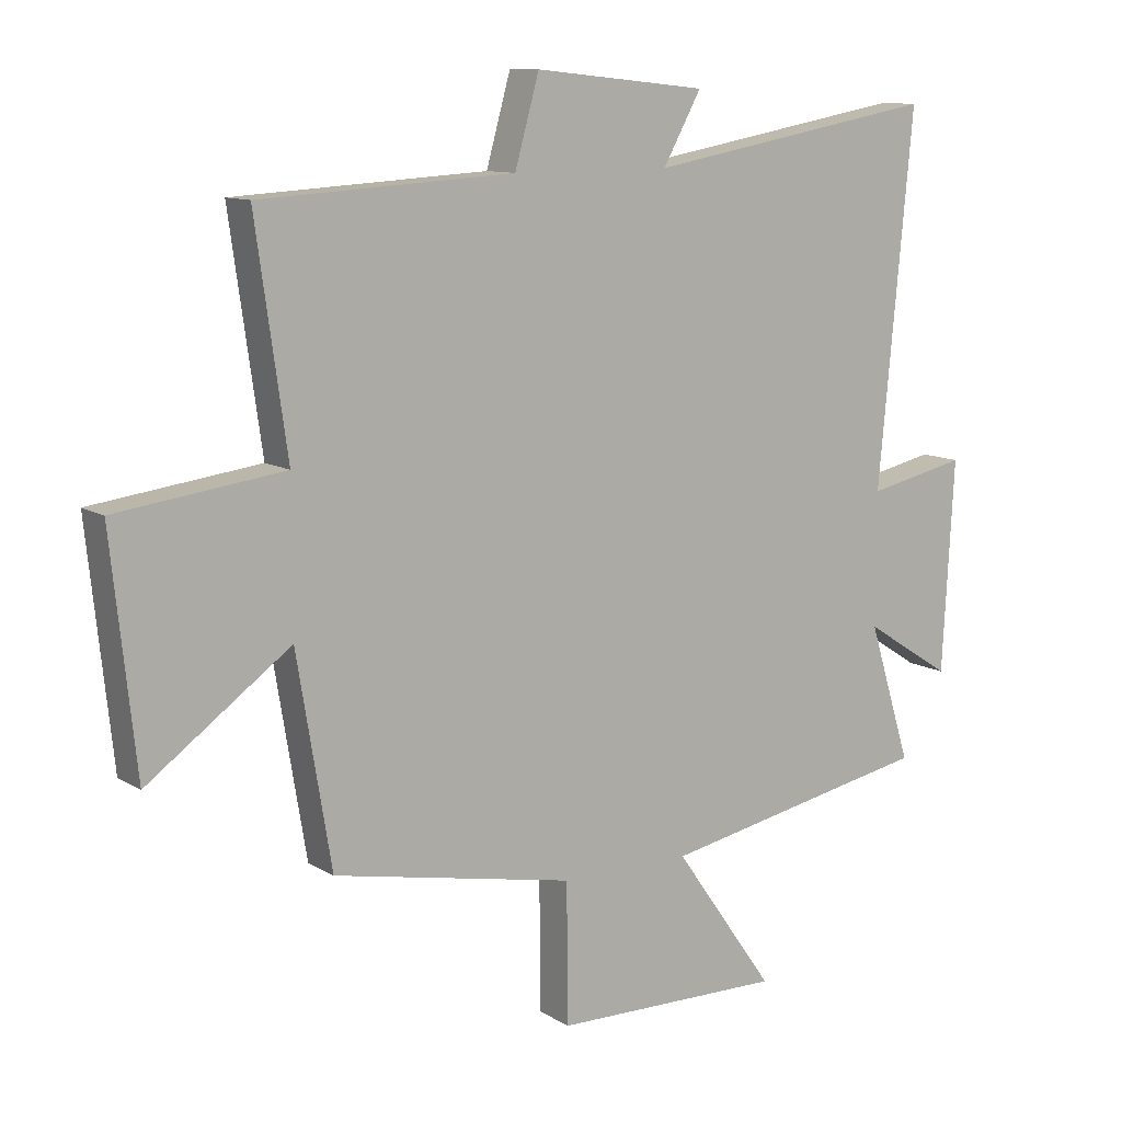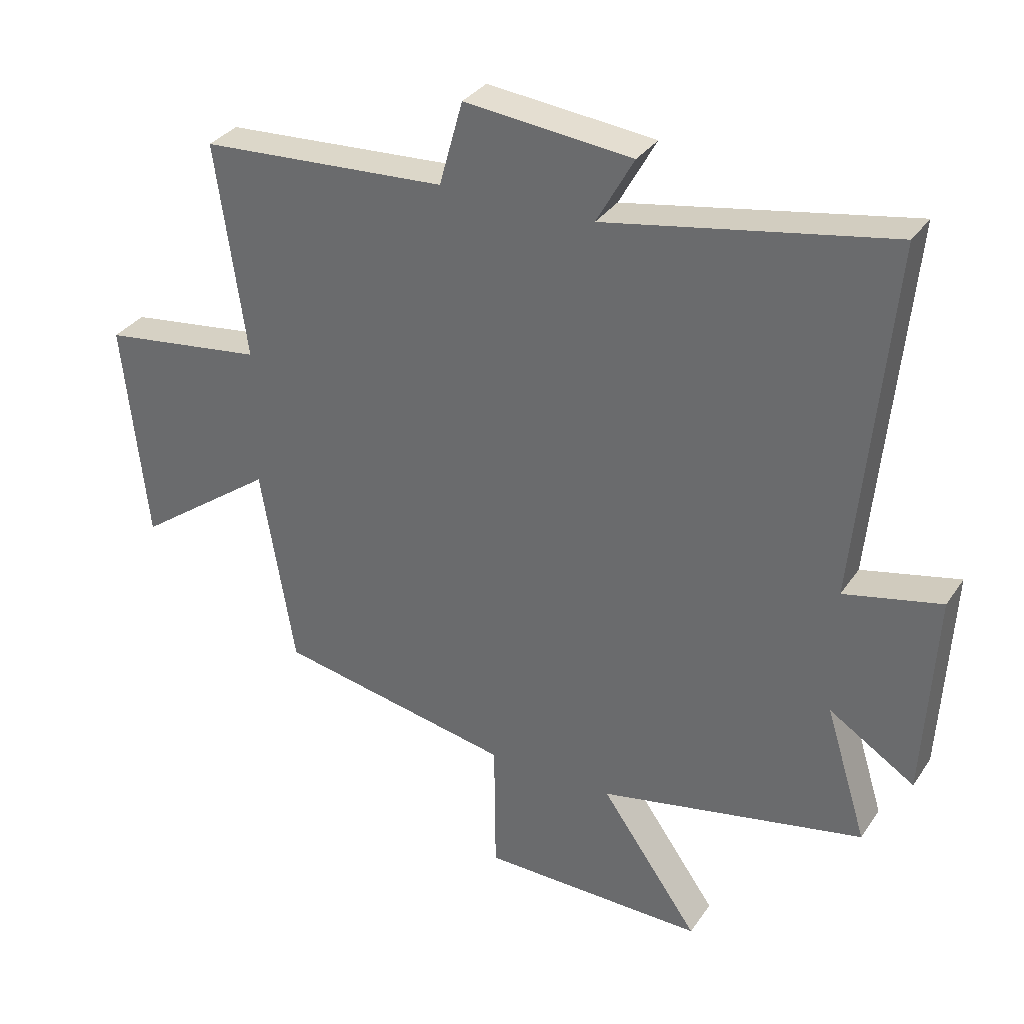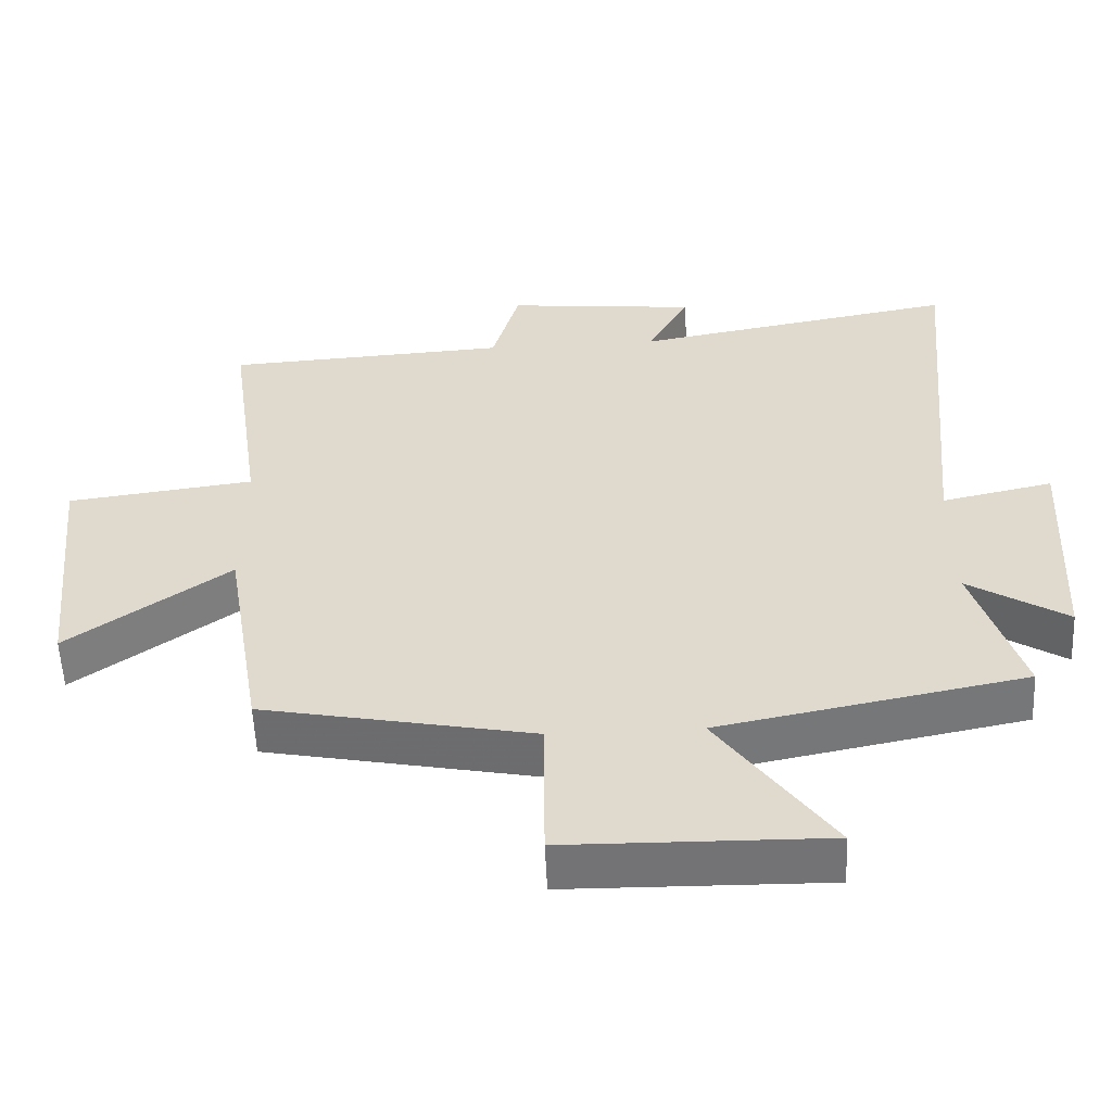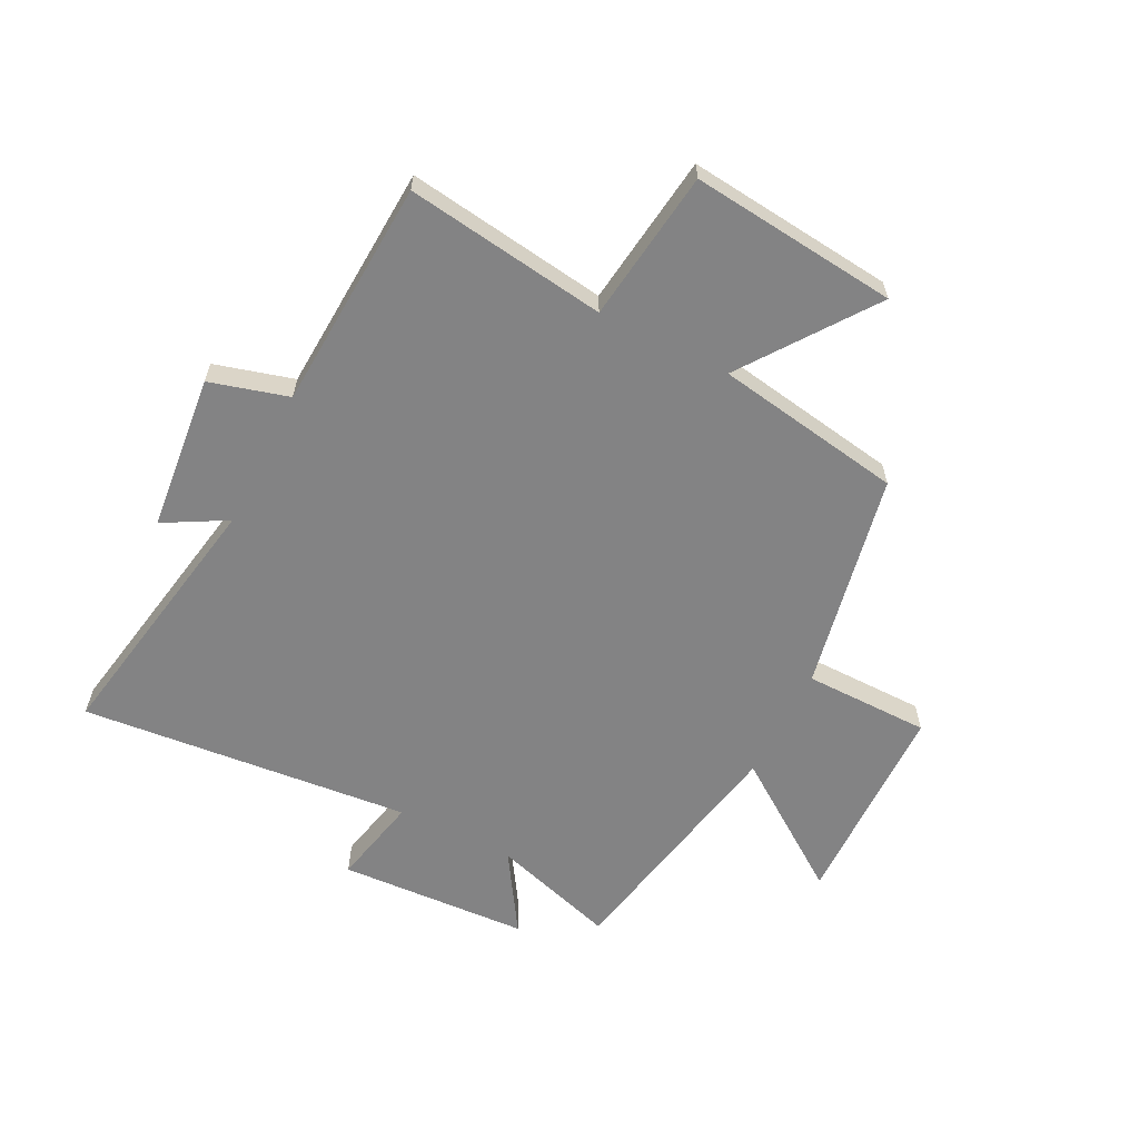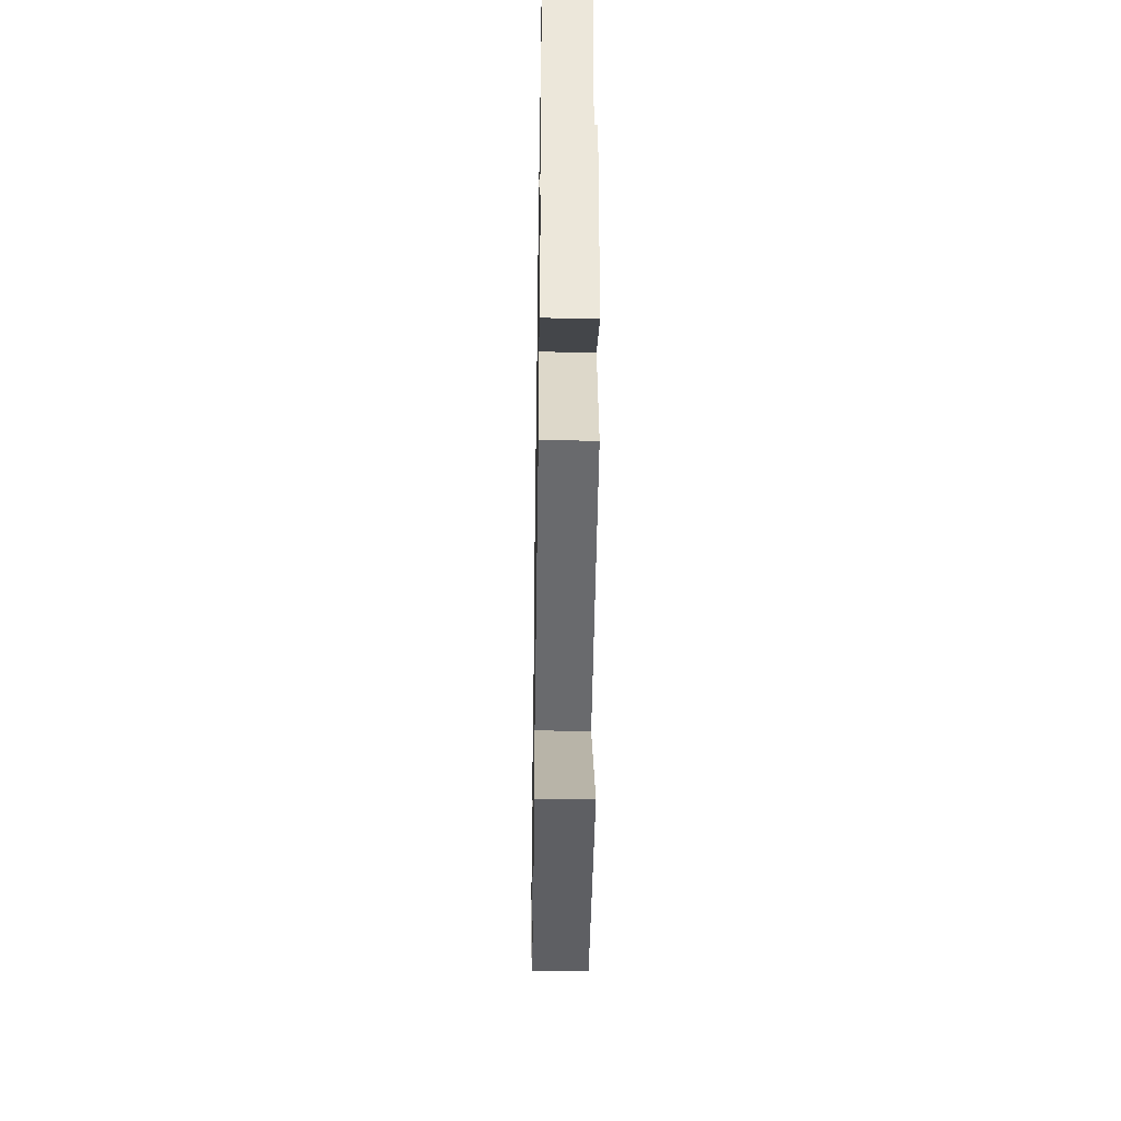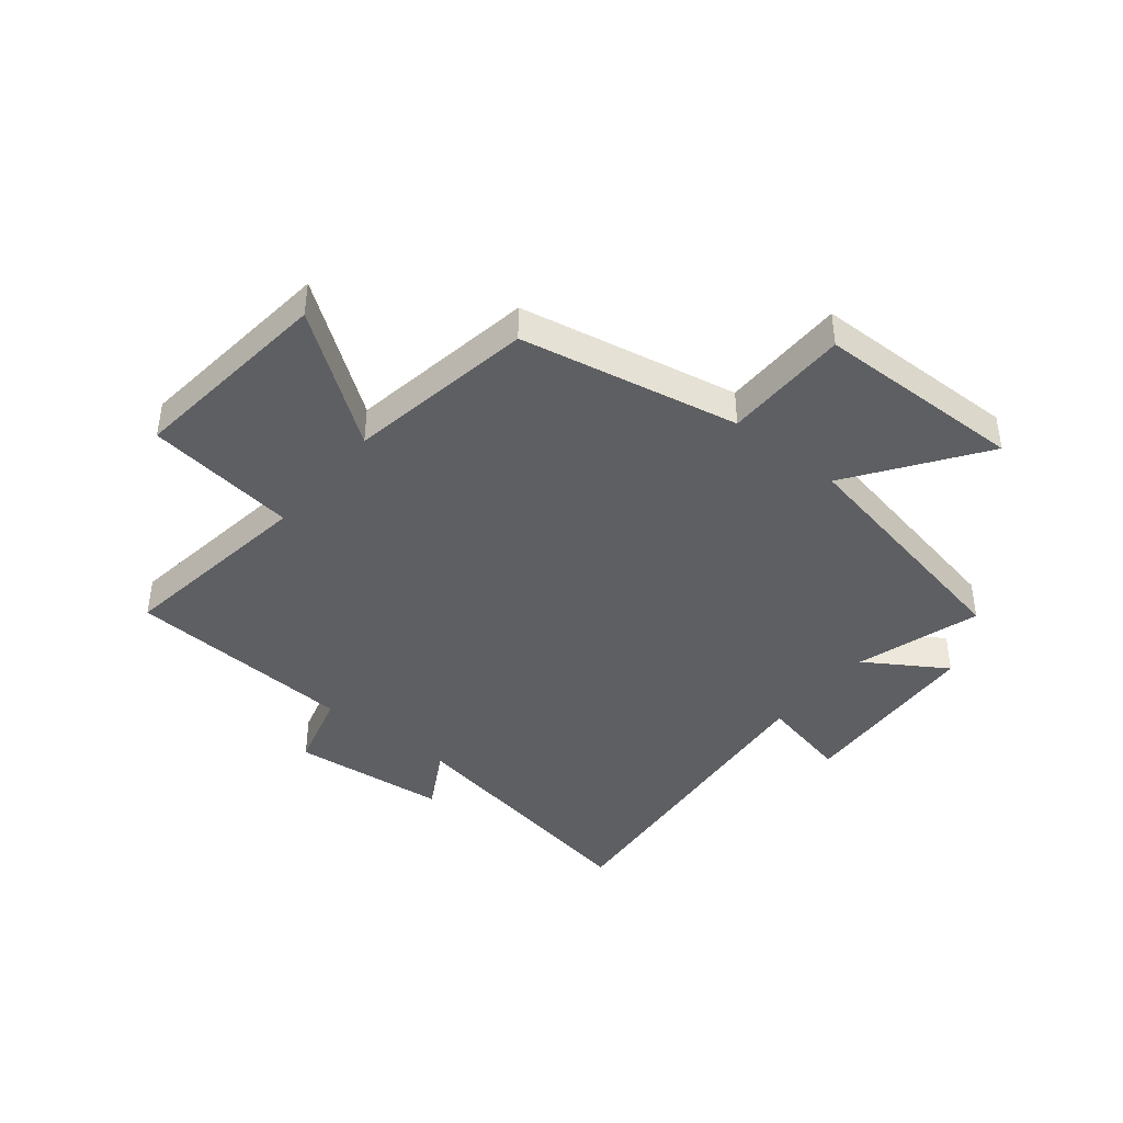
<metadata>
{"format":"obj","ext":"obj","renderer":"f3d","projection":"perspective","resolution":1024,"background":"white","views":[{"elev":10.9,"azim":145.6,"up":"+Z"},{"elev":32.8,"azim":-151.3,"up":"+Z"},{"elev":-56.1,"azim":-177.4,"up":"+Z"},{"elev":-61.2,"azim":63.2,"up":"+Y"},{"elev":-41.9,"azim":-90.9,"up":"+Z"},{"elev":-41.9,"azim":141.0,"up":"+Y"}]}
</metadata>
<code>
v -0.567 0.07 -0.416
v -0.5 0.07 -0.2
v -0.638 0.07 -0.288
v -0.656 0.07 0.042
v -0.5 0.07 0.008
v -0.554 0.07 0.582
v -0.097 0.07 0.5
v -0.157 0.07 0.608
v 0.113 0.07 0.636
v 0.151 0.07 0.5
v 0.549 0.07 0.477
v 0.5 0.07 0.13
v 0.762 0.07 0.096
v 0.724 0.07 -0.262
v 0.5 0.07 -0.1
v 0.446 0.07 -0.425
v 0.067 0.07 -0.5
v 0.065 0.07 -0.718
v -0.297 0.07 -0.724
v -0.139 0.07 -0.5
v -0.567 0 -0.416
v -0.5 0 -0.2
v -0.638 0 -0.288
v -0.656 0 0.042
v -0.5 0 0.008
v -0.554 0 0.582
v -0.097 0 0.5
v -0.157 0 0.608
v 0.113 0 0.636
v 0.151 0 0.5
v 0.549 0 0.477
v 0.5 0 0.13
v 0.762 0 0.096
v 0.724 0 -0.262
v 0.5 0 -0.1
v 0.446 0 -0.425
v 0.067 0 -0.5
v 0.065 0 -0.718
v -0.297 0 -0.724
v -0.139 0 -0.5
f 17 18 19 20
f 20 1 2
f 17 20 2
f 16 17 2
f 15 16 2
f 12 13 14 15
f 12 15 2
f 10 11 12 2
f 7 8 9 10
f 7 10 2 3
f 5 6 7
f 5 7 3
f 3 4 5
f 40 39 38 37
f 22 21 40
f 22 40 37
f 22 37 36
f 22 36 35
f 35 34 33 32
f 22 35 32
f 22 32 31 30
f 30 29 28 27
f 23 22 30 27
f 27 26 25
f 23 27 25
f 25 24 23
f 1 21 22 2
f 2 22 23 3
f 3 23 24 4
f 4 24 25 5
f 5 25 26 6
f 6 26 27 7
f 7 27 28 8
f 8 28 29 9
f 9 29 30 10
f 10 30 31 11
f 11 31 32 12
f 12 32 33 13
f 13 33 34 14
f 14 34 35 15
f 15 35 36 16
f 16 36 37 17
f 17 37 38 18
f 18 38 39 19
f 19 39 40 20
f 20 40 21 1

</code>
